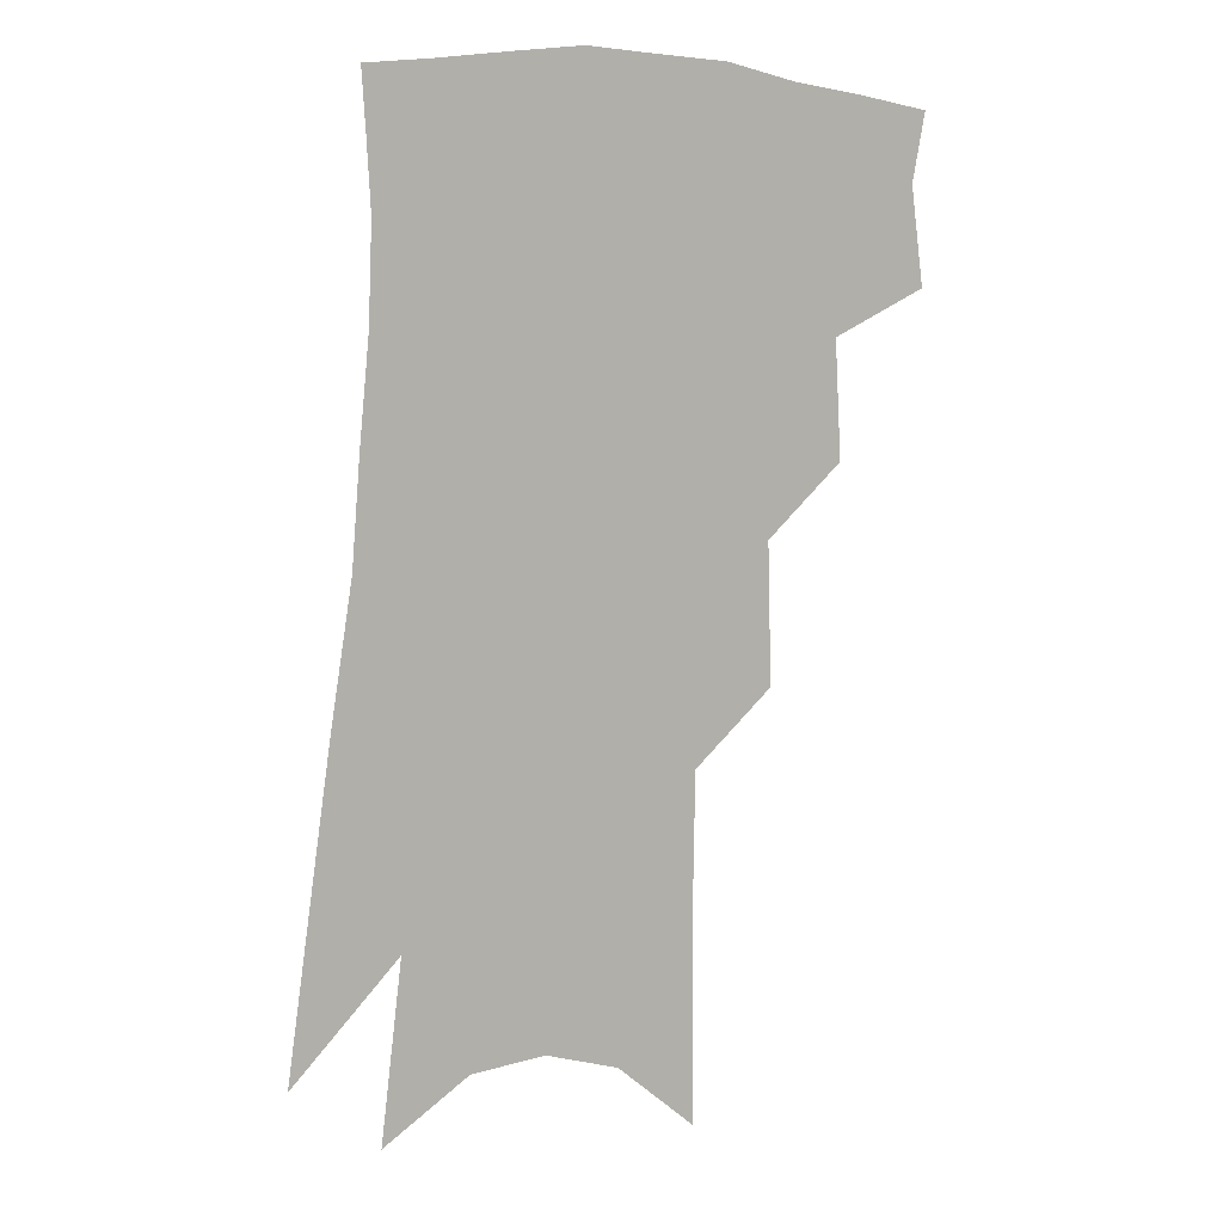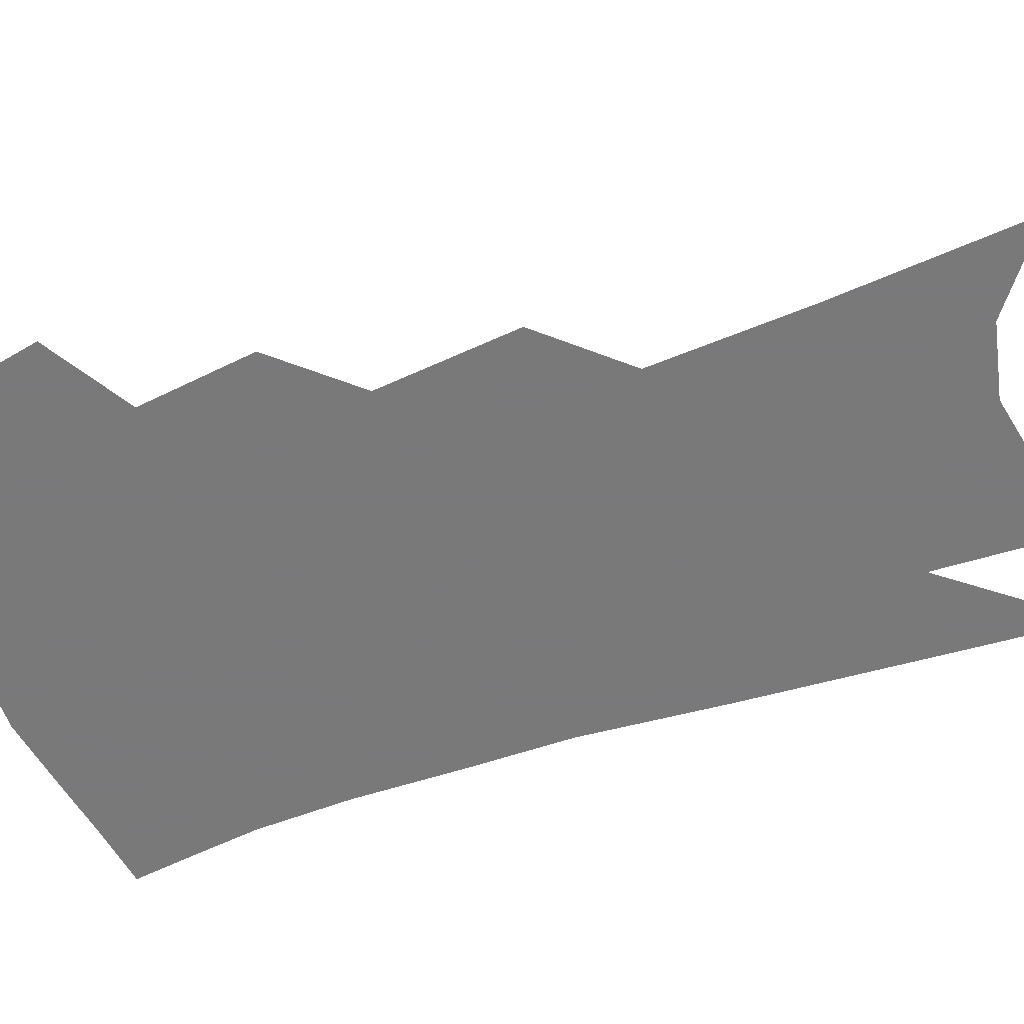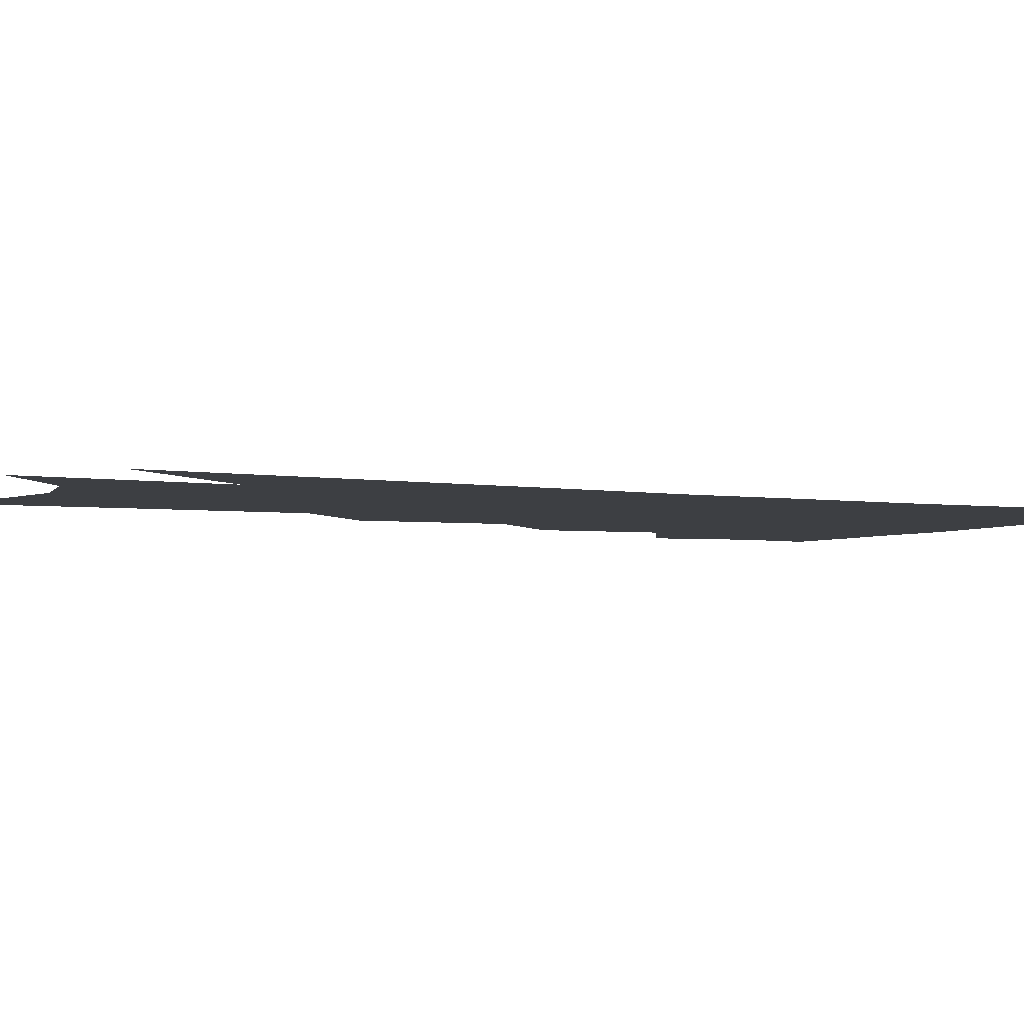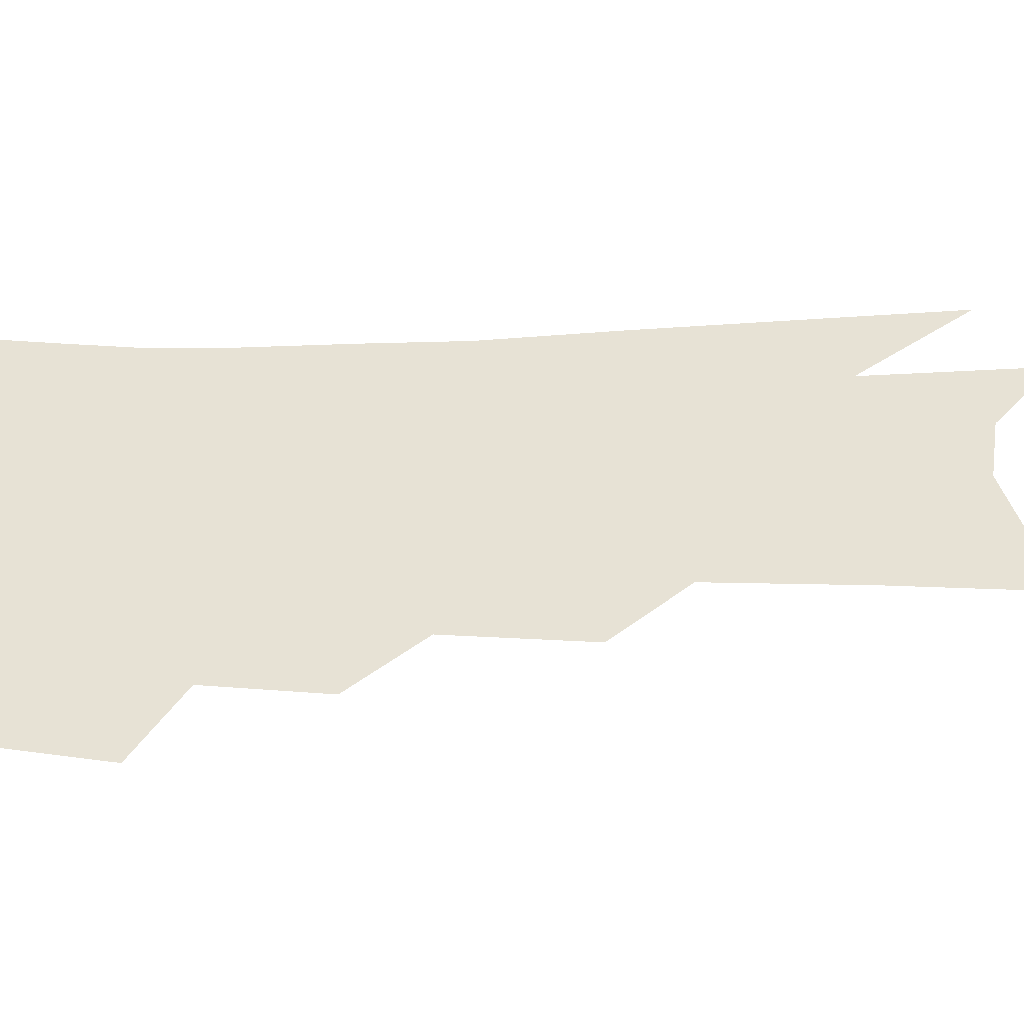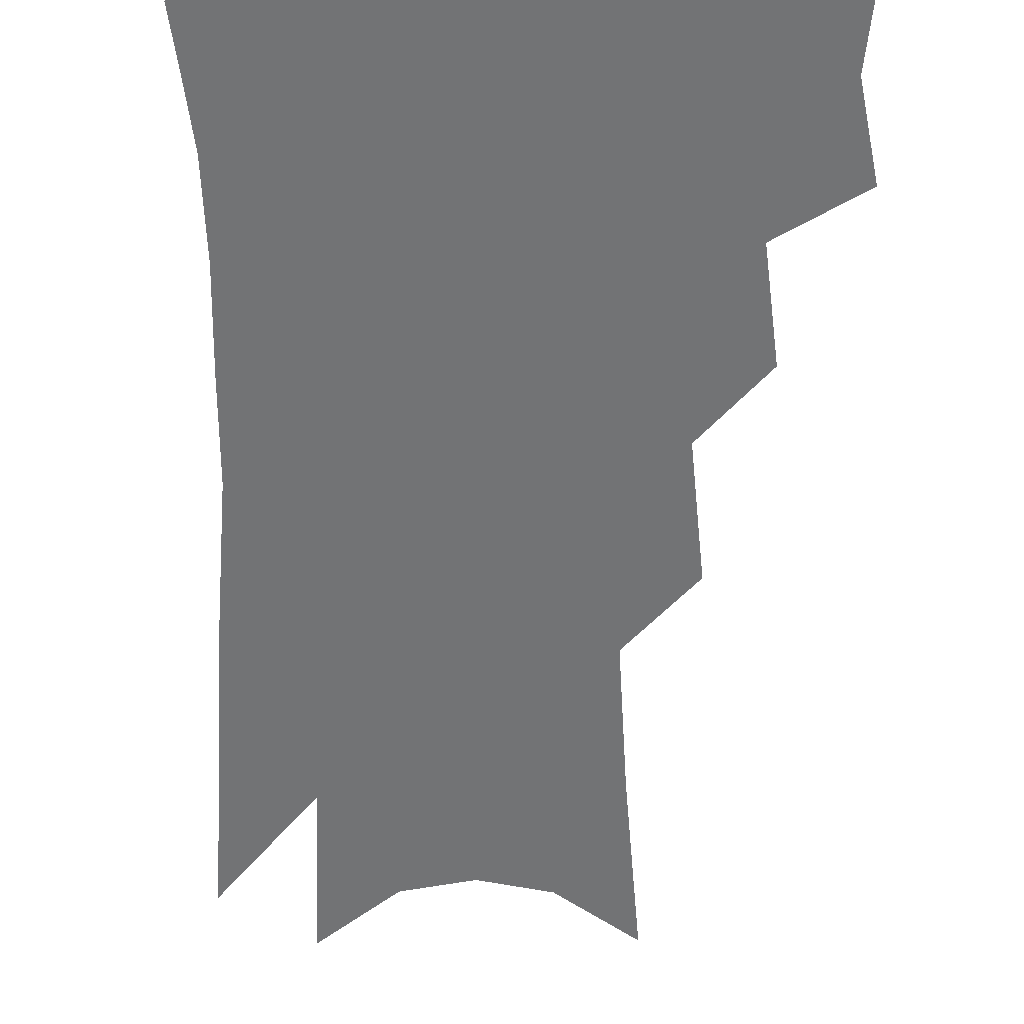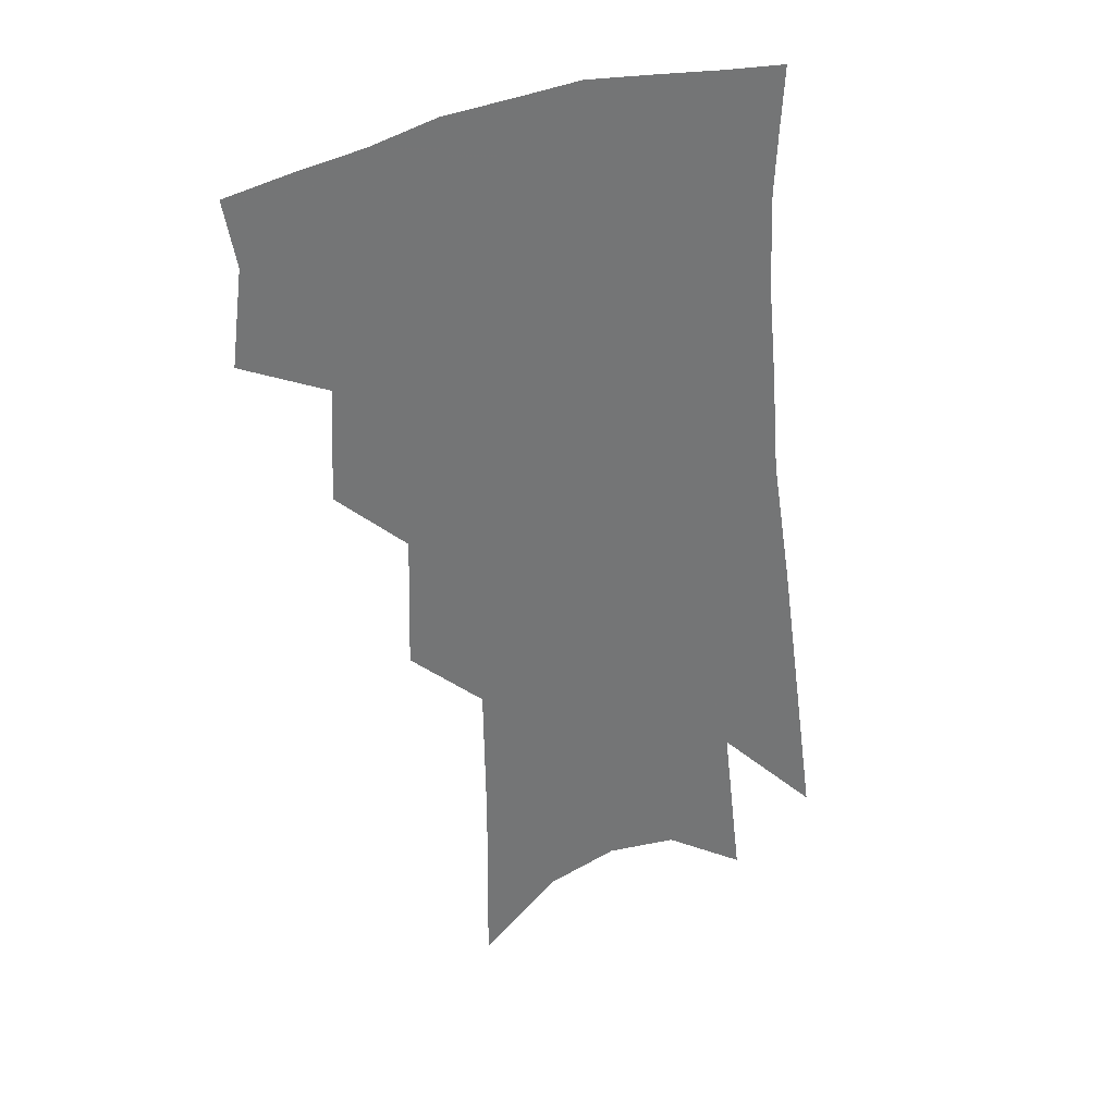
<metadata>
{"format":"obj","ext":"obj","renderer":"f3d","projection":"perspective","resolution":1024,"background":"white","views":[{"elev":9.7,"azim":159.4,"up":"+Y"},{"elev":-57.8,"azim":-65.9,"up":"+Z"},{"elev":-3.8,"azim":67.1,"up":"+Z"},{"elev":40.3,"azim":-87.7,"up":"+Z"},{"elev":-55.8,"azim":-175.7,"up":"+Z"},{"elev":34.8,"azim":-22.9,"up":"+Y"}]}
</metadata>
<code>
v 485 347.7 0
v 488.9 378.4 0
v 485.1 399.9 0
v 511.2 296.6 0
v 513.2 333.7 0
v 513.3 361.3 0
v 510.4 382.6 0
v 506.2 404.1 0
v 533.1 229.5 0
v 534.4 274.1 0
v 534.5 309.3 0
v 535.8 342.3 0
v 534.3 364.9 0
v 531.4 386 0
v 527.7 407.7 0
v 557.5 94.38 0
v 558.1 156.7 0
v 557.4 206 0
v 557.3 252 0
v 556.4 286.7 0
v 556.9 320.4 0
v 556.1 345.1 0
v 555.4 368.1 0
v 553 388.9 0
v 548.8 413 0
v 582.1 116 0
v 580.4 170.4 0
v 578.5 216.2 0
v 577.6 259 0
v 577.2 296 0
v 577.1 325.5 0
v 576.7 349.1 0
v 575.9 370 0
v 574.5 390.7 0
v 570.7 414.8 0
v 605.1 122.7 0
v 601.8 179.2 0
v 599 224.7 0
v 597.4 264.4 0
v 596.5 298.9 0
v 596.2 326.3 0
v 596.3 350 0
v 596.7 372.1 0
v 595.4 392.4 0
v 592 416.7 0
v 628.6 119.8 0
v 623.8 175 0
v 619.5 223.1 0
v 617.3 262.4 0
v 616 295.4 0
v 615.2 325.6 0
v 615.4 351.4 0
v 616.2 372.5 0
v 616.8 392.2 0
v 614.8 414.7 0
v 656 100.4 0
v 649.1 158.6 0
v 642 212.9 0
v 639.1 252.2 0
v 636.6 288.2 0
v 634.5 321.3 0
v 634.2 349 0
v 635.5 371.6 0
v 636.7 392 0
v 636.6 412.5 0
v 683.4 121.4 0
v 675.7 176.6 0
v 668.9 224.8 0
v 661.8 270.5 0
v 659 304.8 0
v 655.8 338.7 0
v 654.5 369.6 0
v 655.6 391.4 0
v 656.8 410.9 0
f 5 6 1
f 1 6 2
f 6 7 2
f 2 7 3
f 7 8 3
f 10 11 4
f 4 11 5
f 11 12 5
f 5 12 6
f 12 13 6
f 6 13 7
f 13 14 7
f 7 14 8
f 14 15 8
f 18 19 9
f 9 19 10
f 19 20 10
f 10 20 11
f 20 21 11
f 11 21 12
f 21 22 12
f 12 22 13
f 22 23 13
f 13 23 14
f 23 24 14
f 14 24 15
f 24 25 15
f 16 26 17
f 26 27 17
f 17 27 18
f 27 28 18
f 18 28 19
f 28 29 19
f 19 29 20
f 29 30 20
f 20 30 21
f 30 31 21
f 21 31 22
f 31 32 22
f 22 32 23
f 32 33 23
f 23 33 24
f 33 34 24
f 24 34 25
f 34 35 25
f 26 36 27
f 36 37 27
f 27 37 28
f 37 38 28
f 28 38 29
f 38 39 29
f 29 39 30
f 39 40 30
f 30 40 31
f 40 41 31
f 31 41 32
f 41 42 32
f 32 42 33
f 42 43 33
f 33 43 34
f 43 44 34
f 34 44 35
f 44 45 35
f 36 46 37
f 46 47 37
f 37 47 38
f 47 48 38
f 38 48 39
f 48 49 39
f 39 49 40
f 49 50 40
f 40 50 41
f 50 51 41
f 41 51 42
f 51 52 42
f 42 52 43
f 52 53 43
f 43 53 44
f 53 54 44
f 44 54 45
f 54 55 45
f 46 56 47
f 56 57 47
f 47 57 48
f 57 58 48
f 48 58 49
f 58 59 49
f 49 59 50
f 59 60 50
f 50 60 51
f 60 61 51
f 51 61 52
f 61 62 52
f 52 62 53
f 62 63 53
f 53 63 54
f 63 64 54
f 54 64 55
f 64 65 55
f 57 66 58
f 66 67 58
f 58 67 59
f 67 68 59
f 59 68 60
f 68 69 60
f 60 69 61
f 69 70 61
f 61 70 62
f 70 71 62
f 62 71 63
f 71 72 63
f 63 72 64
f 72 73 64
f 64 73 65
f 73 74 65

</code>
